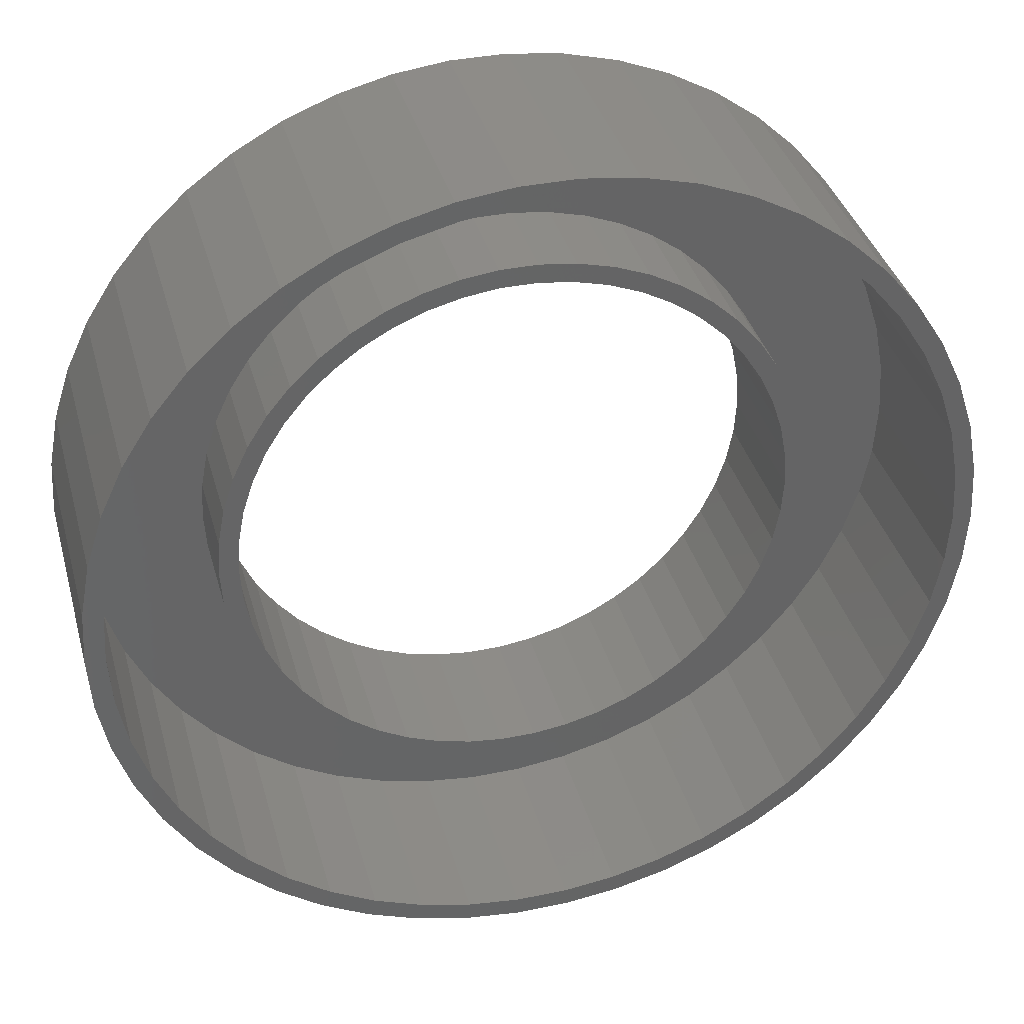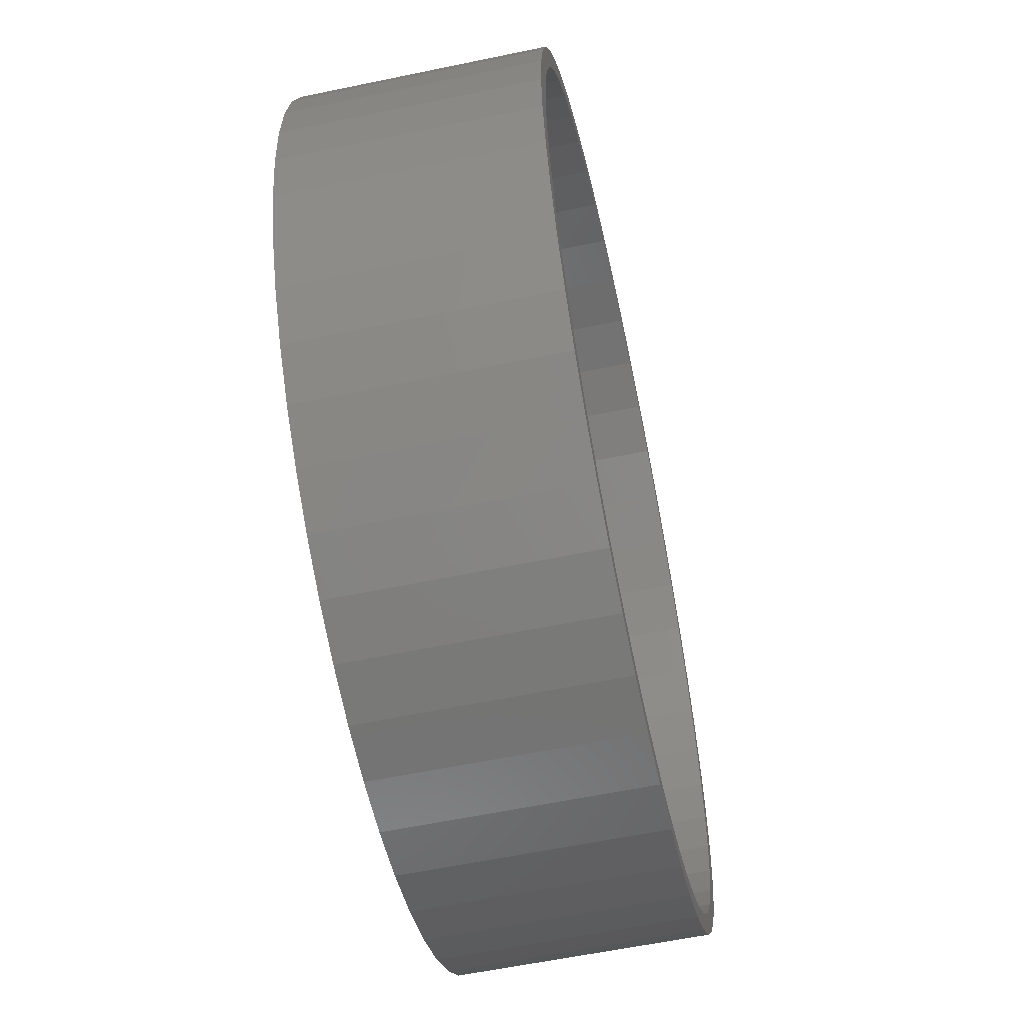
<metadata>
{"format":"stl","ext":"stl","renderer":"f3d","projection":"perspective","resolution":1024,"background":"white","views":[{"elev":37.0,"azim":-15.0,"up":"+Y"},{"elev":-58.6,"azim":-77.8,"up":"+Y"}]}
</metadata>
<code>
# stl→obj: 400 verts, 800 faces
v 18.05 0 10
v 17.91 2.262 0
v 17.91 2.262 10
v 18.05 0 0
v -18.05 0 0
v -17.91 2.262 10
v -17.91 2.262 0
v -18.05 0 10
v 1.133 18.01 0
v -1.133 18.01 10
v 1.133 18.01 10
v -1.133 18.01 0
v -1.133 -18.01 0
v 1.133 -18.01 10
v -1.133 -18.01 10
v 1.133 -18.01 0
v 13.16 12.36 0
v 11.51 13.91 10
v 13.16 12.36 10
v 11.51 13.91 0
v -11.51 13.91 0
v -13.16 12.36 10
v -11.51 13.91 10
v -13.16 12.36 0
v -5.578 17.17 0
v -7.685 16.33 10
v -5.578 17.17 10
v -7.685 16.33 0
v 16.78 6.645 10
v 15.82 8.696 0
v 15.82 8.696 10
v 16.78 6.645 0
v 14.6 10.61 0
v 14.6 10.61 10
v 7.685 16.33 0
v 5.578 17.17 10
v 7.685 16.33 10
v 5.578 17.17 0
v 3.382 17.73 10
v 3.382 17.73 0
v 9.672 15.24 10
v 9.672 15.24 0
v -15.82 8.696 0
v -14.6 10.61 10
v -14.6 10.61 0
v -15.82 8.696 10
v 17.25 0 10
v 17.11 2.162 10
v 17.48 4.489 10
v 17.91 -2.262 10
v 17.11 -2.162 10
v 16.71 4.29 10
v 16.04 6.35 10
v 15.12 8.31 10
v 13.96 10.14 10
v 12.57 11.81 10
v 11 13.29 10
v 9.243 14.56 10
v 7.345 15.61 10
v 5.331 16.41 10
v 3.232 16.94 10
v 1.083 17.22 10
v -1.083 17.22 10
v -3.232 16.94 10
v -3.382 17.73 10
v -5.331 16.41 10
v -7.345 15.61 10
v -9.243 14.56 10
v -9.672 15.24 10
v -11 13.29 10
v -12.57 11.81 10
v -13.96 10.14 10
v -15.12 8.31 10
v -16.04 6.35 10
v -16.78 6.645 10
v -16.71 4.29 10
v -17.48 4.489 10
v -17.11 2.162 10
v 17.48 -4.489 10
v 16.71 -4.29 10
v 16.78 -6.645 10
v 16.04 -6.35 10
v 15.82 -8.696 10
v 15.12 -8.31 10
v 14.6 -10.61 10
v 13.96 -10.14 10
v 13.16 -12.36 10
v 12.57 -11.81 10
v 11.51 -13.91 10
v 11 -13.29 10
v 9.672 -15.24 10
v 9.243 -14.56 10
v 7.685 -16.33 10
v 7.345 -15.61 10
v 5.578 -17.17 10
v 5.331 -16.41 10
v 3.382 -17.73 10
v 3.232 -16.94 10
v 1.083 -17.22 10
v -1.083 -17.22 10
v -3.232 -16.94 10
v -3.382 -17.73 10
v -5.331 -16.41 10
v -5.578 -17.17 10
v -7.345 -15.61 10
v -7.685 -16.33 10
v -9.243 -14.56 10
v -9.672 -15.24 10
v -11 -13.29 10
v -11.51 -13.91 10
v -12.57 -11.81 10
v -13.16 -12.36 10
v -13.96 -10.14 10
v -14.6 -10.61 10
v -15.12 -8.31 10
v -15.82 -8.696 10
v -16.04 -6.35 10
v -16.78 -6.645 10
v -16.71 -4.29 10
v -17.48 -4.489 10
v -17.11 -2.162 10
v -17.91 -2.262 10
v -17.25 0 10
v -9.672 15.24 0
v -3.382 17.73 0
v 11.45 0 0
v 17.91 -2.262 0
v 11.36 -1.435 0
v 17.48 -4.489 0
v 11.09 -2.848 0
v 16.78 -6.645 0
v 11.36 1.435 0
v 10.65 -4.215 0
v 15.82 -8.696 0
v 17.48 4.489 0
v 10.03 -5.516 0
v 14.6 -10.61 0
v 11.09 2.848 0
v 9.263 -6.73 0
v 13.16 -12.36 0
v 8.347 -7.838 0
v 11.51 -13.91 0
v 10.65 4.215 0
v 7.298 -8.822 0
v 9.672 -15.24 0
v 6.135 -9.668 0
v 7.685 -16.33 0
v 4.875 -10.36 0
v 5.578 -17.17 0
v 3.538 -10.89 0
v 3.382 -17.73 0
v 2.146 -11.25 0
v 0.719 -11.43 0
v -0.719 -11.43 0
v -2.146 -11.25 0
v -3.382 -17.73 0
v -3.538 -10.89 0
v -5.578 -17.17 0
v -4.875 -10.36 0
v -7.685 -16.33 0
v -6.135 -9.668 0
v -9.672 -15.24 0
v -7.298 -8.822 0
v -11.51 -13.91 0
v -8.347 -7.838 0
v -13.16 -12.36 0
v -9.263 -6.73 0
v -14.6 -10.61 0
v -10.03 -5.516 0
v -15.82 -8.696 0
v -10.65 -4.215 0
v 10.03 5.516 0
v 9.263 6.73 0
v 8.347 7.838 0
v 7.298 8.822 0
v 6.135 9.668 0
v 4.875 10.36 0
v 3.538 10.89 0
v 2.146 11.25 0
v 0.719 11.43 0
v -0.719 11.43 0
v -2.146 11.25 0
v -3.538 10.89 0
v -4.875 10.36 0
v -6.135 9.668 0
v -7.298 8.822 0
v -8.347 7.838 0
v -9.263 6.73 0
v -10.03 5.516 0
v -10.65 4.215 0
v -16.78 6.645 0
v -11.09 2.848 0
v -17.48 4.489 0
v -11.36 1.435 0
v -11.45 0 0
v -16.78 -6.645 0
v -11.09 -2.848 0
v -17.48 -4.489 0
v -11.36 -1.435 0
v -17.91 -2.262 0
v 15.12 8.31 2
v 13.96 10.14 2
v 5.331 16.41 2
v 7.345 15.61 2
v -7.345 15.61 2
v -5.331 16.41 2
v -15.12 8.31 2
v -16.04 6.35 2
v 16.71 -4.29 2
v 17.11 -2.162 2
v 17.11 2.162 2
v 16.71 4.29 2
v -1.083 17.22 2
v 1.083 17.22 2
v 9.243 14.56 2
v 11 13.29 2
v -16.71 4.29 2
v -17.11 2.162 2
v -12.57 11.81 2
v -13.96 10.14 2
v -3.232 16.94 2
v -11 13.29 2
v 17.25 0 2
v 12.57 11.81 2
v 3.232 16.94 2
v -17.25 0 2
v -9.243 14.56 2
v 13.96 -10.14 2
v 15.12 -8.31 2
v 1.083 -17.22 2
v -1.083 -17.22 2
v 12.25 0 2
v 12.15 1.535 2
v 11.87 3.046 2
v 16.04 6.35 2
v 12.15 -1.535 2
v 11.39 4.51 2
v 10.73 5.901 2
v 11.87 -3.046 2
v 9.91 7.2 2
v 16.04 -6.35 2
v 11.39 -4.51 2
v 8.93 8.386 2
v 7.808 9.439 2
v 6.564 10.34 2
v 5.216 11.08 2
v 3.785 11.65 2
v 2.295 12.03 2
v 0.7692 12.23 2
v -0.7692 12.23 2
v -2.295 12.03 2
v -3.785 11.65 2
v -5.216 11.08 2
v -6.564 10.34 2
v -7.808 9.439 2
v -8.93 8.386 2
v -9.91 7.2 2
v -10.73 5.901 2
v -11.39 4.51 2
v 10.73 -5.901 2
v 9.91 -7.2 2
v 12.57 -11.81 2
v 8.93 -8.386 2
v 11 -13.29 2
v 7.808 -9.439 2
v 9.243 -14.56 2
v 6.564 -10.34 2
v 7.345 -15.61 2
v 5.216 -11.08 2
v 5.331 -16.41 2
v 3.785 -11.65 2
v 3.232 -16.94 2
v 2.295 -12.03 2
v 0.7692 -12.23 2
v -0.7692 -12.23 2
v -2.295 -12.03 2
v -3.232 -16.94 2
v -3.785 -11.65 2
v -5.331 -16.41 2
v -5.216 -11.08 2
v -7.345 -15.61 2
v -6.564 -10.34 2
v -9.243 -14.56 2
v -7.808 -9.439 2
v -11 -13.29 2
v -8.93 -8.386 2
v -12.57 -11.81 2
v -9.91 -7.2 2
v -13.96 -10.14 2
v -10.73 -5.901 2
v -15.12 -8.31 2
v -11.39 -4.51 2
v -16.04 -6.35 2
v -11.87 -3.046 2
v -16.71 -4.29 2
v -12.15 -1.535 2
v -17.11 -2.162 2
v -12.25 0 2
v -11.87 3.046 2
v -12.15 1.535 2
v 12.25 0 6
v 12.15 1.535 6
v -12.15 1.535 6
v -12.25 0 6
v -0.7692 12.23 6
v 0.7692 12.23 6
v 7.808 9.439 6
v 8.93 8.386 6
v -8.93 8.386 6
v -7.808 9.439 6
v -5.216 11.08 6
v -3.785 11.65 6
v 9.91 -7.2 6
v 10.73 -5.901 6
v 11.39 4.51 6
v 10.73 5.901 6
v 9.91 7.2 6
v 3.785 11.65 6
v 5.216 11.08 6
v 6.564 10.34 6
v -9.91 7.2 6
v -10.73 5.901 6
v -11.87 3.046 6
v -6.564 10.34 6
v -2.295 12.03 6
v 12.15 -1.535 6
v -2.295 -12.03 6
v -3.785 -11.65 6
v 2.295 -12.03 6
v 0.7692 -12.23 6
v 11.87 3.046 6
v 2.295 12.03 6
v -11.39 4.51 6
v 11.45 0 6
v 11.36 1.435 6
v 11.36 -1.435 6
v 11.09 2.848 6
v 10.65 4.215 6
v 10.03 5.516 6
v 9.263 6.73 6
v 8.347 7.838 6
v 7.298 8.822 6
v 6.135 9.668 6
v 4.875 10.36 6
v 3.538 10.89 6
v 2.146 11.25 6
v 0.719 11.43 6
v -0.719 11.43 6
v -2.146 11.25 6
v -3.538 10.89 6
v -4.875 10.36 6
v -6.135 9.668 6
v -7.298 8.822 6
v -8.347 7.838 6
v -9.263 6.73 6
v -10.03 5.516 6
v -10.65 4.215 6
v -11.09 2.848 6
v -11.36 1.435 6
v 11.87 -3.046 6
v 11.09 -2.848 6
v 11.39 -4.51 6
v 10.65 -4.215 6
v 10.03 -5.516 6
v 9.263 -6.73 6
v 8.93 -8.386 6
v 8.347 -7.838 6
v 7.808 -9.439 6
v 7.298 -8.822 6
v 6.564 -10.34 6
v 6.135 -9.668 6
v 5.216 -11.08 6
v 4.875 -10.36 6
v 3.785 -11.65 6
v 3.538 -10.89 6
v 2.146 -11.25 6
v 0.719 -11.43 6
v -0.719 -11.43 6
v -0.7692 -12.23 6
v -2.146 -11.25 6
v -3.538 -10.89 6
v -4.875 -10.36 6
v -5.216 -11.08 6
v -6.135 -9.668 6
v -6.564 -10.34 6
v -7.298 -8.822 6
v -7.808 -9.439 6
v -8.347 -7.838 6
v -8.93 -8.386 6
v -9.263 -6.73 6
v -9.91 -7.2 6
v -10.03 -5.516 6
v -10.73 -5.901 6
v -10.65 -4.215 6
v -11.39 -4.51 6
v -11.09 -2.848 6
v -11.87 -3.046 6
v -11.36 -1.435 6
v -12.15 -1.535 6
v -11.45 0 6
f 1 2 3
f 2 1 4
f 5 6 7
f 6 5 8
f 9 10 11
f 10 9 12
f 13 14 15
f 14 13 16
f 17 18 19
f 18 17 20
f 21 22 23
f 22 21 24
f 25 26 27
f 26 25 28
f 29 30 31
f 30 29 32
f 31 33 34
f 33 31 30
f 35 36 37
f 36 35 38
f 38 39 36
f 39 38 40
f 20 41 18
f 41 20 42
f 43 44 45
f 44 43 46
f 45 22 24
f 22 45 44
f 47 1 3
f 48 3 49
f 1 47 50
f 51 50 47
f 3 48 47
f 52 49 29
f 49 52 48
f 29 53 52
f 31 53 29
f 31 54 53
f 34 54 31
f 34 55 54
f 19 55 34
f 19 56 55
f 18 56 19
f 18 57 56
f 41 57 18
f 41 58 57
f 37 58 41
f 37 59 58
f 36 59 37
f 36 60 59
f 39 60 36
f 39 61 60
f 11 61 39
f 11 62 61
f 11 63 62
f 10 63 11
f 10 64 63
f 65 64 10
f 65 66 64
f 27 66 65
f 27 67 66
f 26 67 27
f 26 68 67
f 69 68 26
f 69 70 68
f 23 70 69
f 23 71 70
f 22 71 23
f 22 72 71
f 44 72 22
f 44 73 72
f 46 73 44
f 46 74 73
f 75 74 46
f 74 75 76
f 77 76 75
f 6 78 77
f 76 77 78
f 50 51 79
f 80 79 51
f 79 80 81
f 82 81 80
f 82 83 81
f 84 83 82
f 84 85 83
f 86 85 84
f 86 87 85
f 88 87 86
f 88 89 87
f 90 89 88
f 90 91 89
f 92 91 90
f 92 93 91
f 94 93 92
f 94 95 93
f 96 95 94
f 96 97 95
f 98 97 96
f 98 14 97
f 99 14 98
f 100 14 99
f 100 15 14
f 101 15 100
f 101 102 15
f 103 102 101
f 103 104 102
f 105 104 103
f 105 106 104
f 107 106 105
f 107 108 106
f 109 108 107
f 109 110 108
f 111 110 109
f 111 112 110
f 113 112 111
f 113 114 112
f 115 114 113
f 115 116 114
f 117 116 115
f 118 117 119
f 117 118 116
f 120 119 121
f 119 120 118
f 122 121 123
f 78 6 123
f 8 123 6
f 121 122 120
f 123 8 122
f 28 69 26
f 69 28 124
f 12 65 10
f 65 12 125
f 126 4 127
f 128 127 129
f 4 126 2
f 130 129 131
f 132 2 126
f 133 131 134
f 2 132 135
f 136 134 137
f 138 135 132
f 139 137 140
f 135 138 32
f 141 140 142
f 143 32 138
f 32 143 30
f 127 128 126
f 129 130 128
f 131 133 130
f 134 136 133
f 144 142 145
f 137 139 136
f 140 141 139
f 146 145 147
f 142 144 141
f 145 146 144
f 148 147 149
f 147 148 146
f 149 150 148
f 151 150 149
f 151 152 150
f 16 152 151
f 16 153 152
f 16 154 153
f 13 154 16
f 13 155 154
f 156 155 13
f 156 157 155
f 158 157 156
f 157 158 159
f 160 159 158
f 159 160 161
f 162 161 160
f 161 162 163
f 164 163 162
f 163 164 165
f 166 165 164
f 165 166 167
f 168 167 166
f 167 168 169
f 169 170 171
f 170 169 168
f 172 30 143
f 30 172 33
f 173 33 172
f 33 173 17
f 174 17 173
f 17 174 20
f 175 20 174
f 20 175 42
f 176 42 175
f 42 176 35
f 177 35 176
f 35 177 38
f 178 38 177
f 178 40 38
f 179 40 178
f 179 9 40
f 180 9 179
f 181 9 180
f 181 12 9
f 182 12 181
f 182 125 12
f 183 125 182
f 25 183 184
f 183 25 125
f 28 184 185
f 124 185 186
f 184 28 25
f 21 186 187
f 24 187 188
f 185 124 28
f 45 188 189
f 43 189 190
f 191 190 192
f 193 192 194
f 186 21 124
f 7 194 195
f 196 171 170
f 171 196 197
f 187 24 21
f 198 197 196
f 188 45 24
f 197 198 199
f 189 43 45
f 200 199 198
f 190 191 43
f 199 200 195
f 192 193 191
f 5 195 200
f 194 7 193
f 195 5 7
f 16 97 14
f 97 16 151
f 49 32 29
f 32 49 135
f 3 135 49
f 135 3 2
f 34 17 19
f 17 34 33
f 40 11 39
f 11 40 9
f 191 46 43
f 46 191 75
f 193 75 191
f 75 193 77
f 7 77 193
f 77 7 6
f 124 23 69
f 23 124 21
f 50 4 1
f 4 50 127
f 81 129 79
f 129 81 131
f 79 127 50
f 127 79 129
f 160 104 106
f 104 160 158
f 200 8 5
f 8 200 122
f 145 89 91
f 89 145 142
f 147 91 93
f 91 147 145
f 42 37 41
f 37 42 35
f 125 27 65
f 27 125 25
f 166 114 168
f 114 166 112
f 198 122 200
f 122 198 120
f 196 120 198
f 120 196 118
f 142 87 89
f 87 142 140
f 83 131 81
f 131 83 134
f 85 134 83
f 134 85 137
f 156 15 102
f 15 156 13
f 162 106 108
f 106 162 160
f 158 102 104
f 102 158 156
f 166 110 112
f 110 166 164
f 170 118 196
f 118 170 116
f 87 137 85
f 137 87 140
f 151 95 97
f 95 151 149
f 149 93 95
f 93 149 147
f 164 108 110
f 108 164 162
f 168 116 170
f 116 168 114
f 201 55 202
f 55 201 54
f 203 59 60
f 59 203 204
f 205 66 67
f 66 205 206
f 74 207 73
f 207 74 208
f 209 51 210
f 51 209 80
f 211 52 212
f 52 211 48
f 213 62 63
f 62 213 214
f 215 57 58
f 57 215 216
f 78 217 76
f 217 78 218
f 72 219 71
f 219 72 220
f 206 64 66
f 64 206 221
f 219 70 71
f 70 219 222
f 223 48 211
f 48 223 47
f 216 56 57
f 56 216 224
f 225 60 61
f 60 225 203
f 214 61 62
f 61 214 225
f 204 58 59
f 58 204 215
f 123 218 78
f 218 123 226
f 76 208 74
f 208 76 217
f 73 220 72
f 220 73 207
f 221 63 64
f 63 221 213
f 222 68 70
f 68 222 227
f 227 67 68
f 67 227 205
f 228 84 229
f 84 228 86
f 230 100 99
f 100 230 231
f 232 223 211
f 233 211 212
f 223 232 210
f 234 212 235
f 236 210 232
f 237 235 201
f 210 236 209
f 238 201 202
f 239 209 236
f 240 202 224
f 209 239 241
f 242 241 239
f 211 233 232
f 212 234 233
f 235 237 234
f 243 224 216
f 201 238 237
f 202 240 238
f 244 216 215
f 224 243 240
f 216 244 243
f 245 215 204
f 215 245 244
f 246 204 203
f 204 246 245
f 203 247 246
f 225 247 203
f 225 248 247
f 214 248 225
f 214 249 248
f 214 250 249
f 213 250 214
f 213 251 250
f 221 251 213
f 221 252 251
f 206 252 221
f 252 206 253
f 205 253 206
f 253 205 254
f 227 254 205
f 254 227 255
f 222 255 227
f 255 222 256
f 219 256 222
f 256 219 257
f 220 257 219
f 257 220 258
f 207 258 220
f 208 259 207
f 258 207 259
f 241 242 229
f 260 229 242
f 229 260 228
f 261 228 260
f 228 261 262
f 263 262 261
f 262 263 264
f 265 264 263
f 264 265 266
f 267 266 265
f 266 267 268
f 269 268 267
f 268 269 270
f 271 270 269
f 271 272 270
f 273 272 271
f 273 230 272
f 274 230 273
f 275 230 274
f 275 231 230
f 276 231 275
f 276 277 231
f 278 277 276
f 279 278 280
f 278 279 277
f 281 280 282
f 280 281 279
f 283 282 284
f 285 284 286
f 282 283 281
f 287 286 288
f 289 288 290
f 284 285 283
f 291 290 292
f 293 292 294
f 295 294 296
f 286 287 285
f 297 296 298
f 259 208 299
f 217 299 208
f 288 289 287
f 299 217 300
f 290 291 289
f 218 300 217
f 292 293 291
f 300 218 298
f 294 295 293
f 226 298 218
f 296 297 295
f 298 226 297
f 235 54 201
f 54 235 53
f 212 53 235
f 53 212 52
f 202 56 224
f 56 202 55
f 210 47 223
f 47 210 51
f 229 82 241
f 82 229 84
f 241 80 209
f 80 241 82
f 262 86 228
f 86 262 88
f 231 101 100
f 101 231 277
f 113 291 115
f 291 113 289
f 115 293 117
f 293 115 291
f 266 94 92
f 94 266 268
f 268 96 94
f 96 268 270
f 262 90 88
f 90 262 264
f 264 92 90
f 92 264 266
f 283 109 107
f 109 283 285
f 279 105 103
f 105 279 281
f 277 103 101
f 103 277 279
f 119 297 121
f 297 119 295
f 121 226 123
f 226 121 297
f 111 289 113
f 289 111 287
f 285 111 109
f 111 285 287
f 270 98 96
f 98 270 272
f 272 99 98
f 99 272 230
f 281 107 105
f 107 281 283
f 117 295 119
f 295 117 293
f 301 233 302
f 233 301 232
f 298 303 300
f 303 298 304
f 249 305 306
f 305 249 250
f 243 307 308
f 307 243 244
f 255 309 310
f 309 255 256
f 252 311 312
f 311 252 253
f 313 260 314
f 260 313 261
f 315 238 316
f 238 315 237
f 316 240 317
f 240 316 238
f 246 318 319
f 318 246 247
f 244 320 307
f 320 244 245
f 258 321 257
f 321 258 322
f 257 309 256
f 309 257 321
f 300 323 299
f 323 300 303
f 253 324 311
f 324 253 254
f 250 325 305
f 325 250 251
f 326 232 301
f 232 326 236
f 278 327 328
f 327 278 276
f 274 329 330
f 329 274 273
f 331 237 315
f 237 331 234
f 302 234 331
f 234 302 233
f 317 243 308
f 243 317 240
f 247 332 318
f 332 247 248
f 248 306 332
f 306 248 249
f 259 322 258
f 322 259 333
f 334 301 302
f 335 302 331
f 301 334 326
f 336 326 334
f 337 331 315
f 302 335 334
f 331 337 335
f 338 315 316
f 315 338 337
f 316 339 338
f 317 339 316
f 317 340 339
f 308 340 317
f 308 341 340
f 307 341 308
f 307 342 341
f 320 342 307
f 320 343 342
f 319 343 320
f 319 344 343
f 318 344 319
f 318 345 344
f 332 345 318
f 332 346 345
f 306 346 332
f 306 347 346
f 306 348 347
f 305 348 306
f 305 349 348
f 325 349 305
f 325 350 349
f 312 350 325
f 312 351 350
f 311 351 312
f 311 352 351
f 324 352 311
f 324 353 352
f 310 353 324
f 310 354 353
f 309 354 310
f 309 355 354
f 321 355 309
f 321 356 355
f 322 356 321
f 356 322 357
f 333 357 322
f 357 333 358
f 323 358 333
f 358 323 359
f 303 359 323
f 326 336 360
f 361 360 336
f 360 361 362
f 363 362 361
f 362 363 314
f 364 314 363
f 364 313 314
f 365 313 364
f 365 366 313
f 367 366 365
f 367 368 366
f 369 368 367
f 369 370 368
f 371 370 369
f 371 372 370
f 373 372 371
f 373 374 372
f 375 374 373
f 375 329 374
f 376 329 375
f 376 330 329
f 377 330 376
f 378 330 377
f 378 379 330
f 380 379 378
f 380 327 379
f 381 327 380
f 381 328 327
f 382 328 381
f 382 383 328
f 384 383 382
f 384 385 383
f 386 385 384
f 386 387 385
f 388 387 386
f 388 389 387
f 390 389 388
f 390 391 389
f 392 391 390
f 393 392 394
f 392 393 391
f 395 394 396
f 397 396 398
f 394 395 393
f 399 398 400
f 359 303 400
f 396 397 395
f 304 400 303
f 398 399 397
f 400 304 399
f 251 312 325
f 312 251 252
f 267 368 370
f 368 267 265
f 362 239 360
f 239 362 242
f 314 242 362
f 242 314 260
f 296 304 298
f 304 296 399
f 292 397 294
f 397 292 395
f 269 370 372
f 370 269 267
f 271 372 374
f 372 271 269
f 245 319 320
f 319 245 246
f 299 333 259
f 333 299 323
f 254 310 324
f 310 254 255
f 360 236 326
f 236 360 239
f 275 330 379
f 330 275 274
f 280 328 383
f 328 280 278
f 286 391 288
f 391 286 389
f 294 399 296
f 399 294 397
f 265 366 368
f 366 265 263
f 276 379 327
f 379 276 275
f 282 383 385
f 383 282 280
f 286 387 389
f 387 286 284
f 290 395 292
f 395 290 393
f 366 261 313
f 261 366 263
f 273 374 329
f 374 273 271
f 284 385 387
f 385 284 282
f 288 393 290
f 393 288 391
f 126 335 132
f 335 126 334
f 400 194 359
f 194 400 195
f 181 347 348
f 347 181 180
f 153 378 377
f 378 153 154
f 175 341 342
f 341 175 174
f 187 353 354
f 353 187 186
f 184 350 351
f 350 184 183
f 143 339 172
f 339 143 338
f 132 337 138
f 337 132 335
f 178 344 345
f 344 178 177
f 179 345 346
f 345 179 178
f 177 343 344
f 343 177 176
f 357 189 356
f 189 357 190
f 358 190 357
f 190 358 192
f 183 349 350
f 349 183 182
f 152 377 376
f 377 152 153
f 138 338 143
f 338 138 337
f 173 341 174
f 341 173 340
f 172 340 173
f 340 172 339
f 180 346 347
f 346 180 179
f 176 342 343
f 342 176 175
f 356 188 355
f 188 356 189
f 355 187 354
f 187 355 188
f 359 192 358
f 192 359 194
f 185 351 352
f 351 185 184
f 186 352 353
f 352 186 185
f 182 348 349
f 348 182 181
f 128 334 126
f 334 128 336
f 130 336 128
f 336 130 361
f 392 171 394
f 171 392 169
f 390 169 392
f 169 390 167
f 146 373 371
f 373 146 148
f 136 363 133
f 363 136 364
f 155 381 380
f 381 155 157
f 388 167 390
f 167 388 165
f 394 197 396
f 197 394 171
f 141 369 367
f 369 141 144
f 148 375 373
f 375 148 150
f 150 376 375
f 376 150 152
f 139 364 136
f 364 139 365
f 141 365 139
f 365 141 367
f 133 361 130
f 361 133 363
f 154 380 378
f 380 154 155
f 157 382 381
f 382 157 159
f 396 199 398
f 199 396 197
f 398 195 400
f 195 398 199
f 144 371 369
f 371 144 146
f 159 384 382
f 384 159 161
f 161 386 384
f 386 161 163
f 163 388 386
f 388 163 165

</code>
